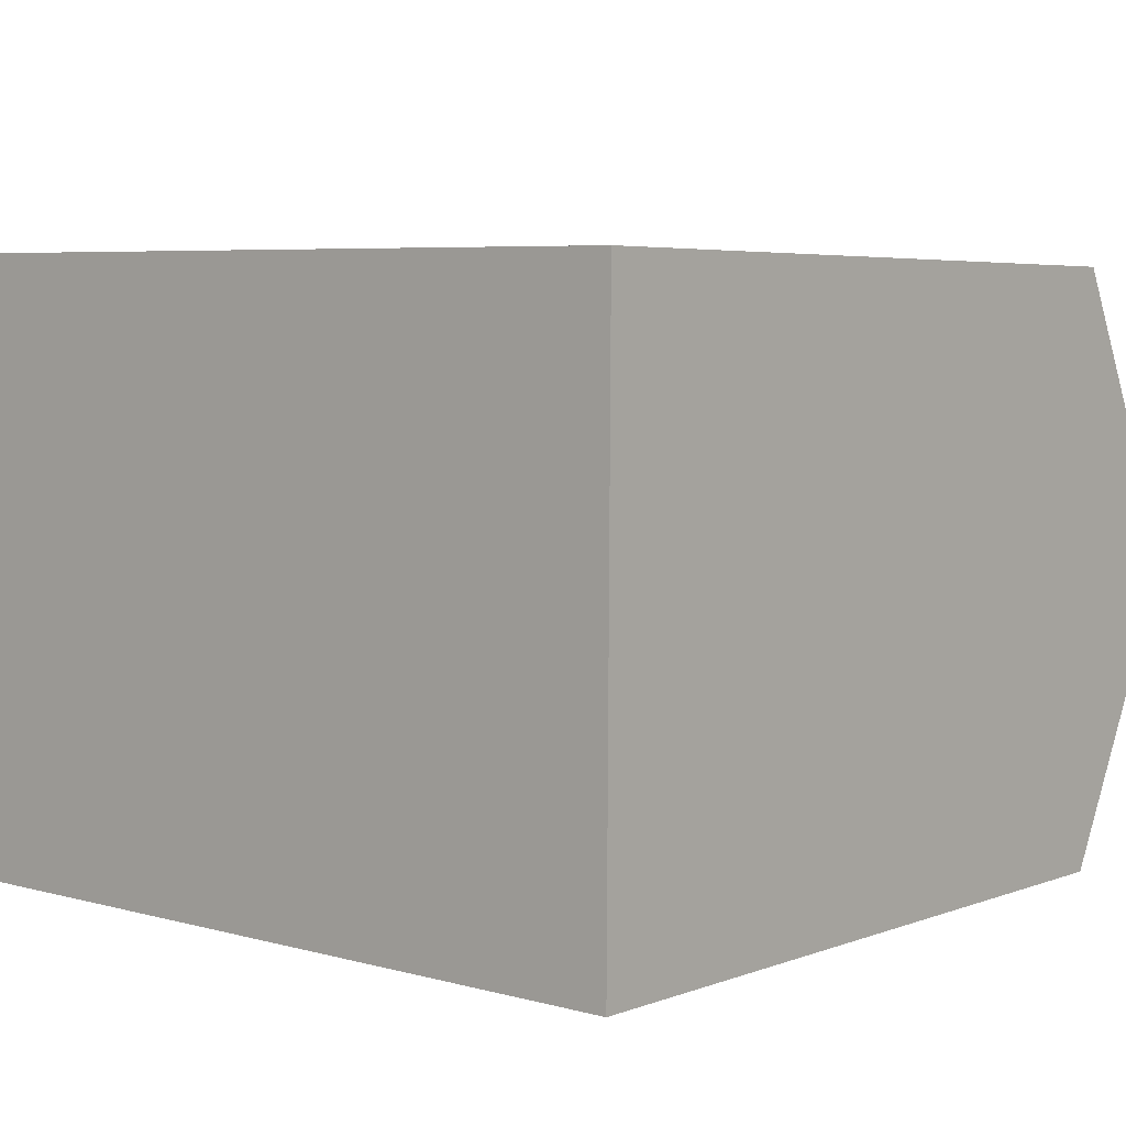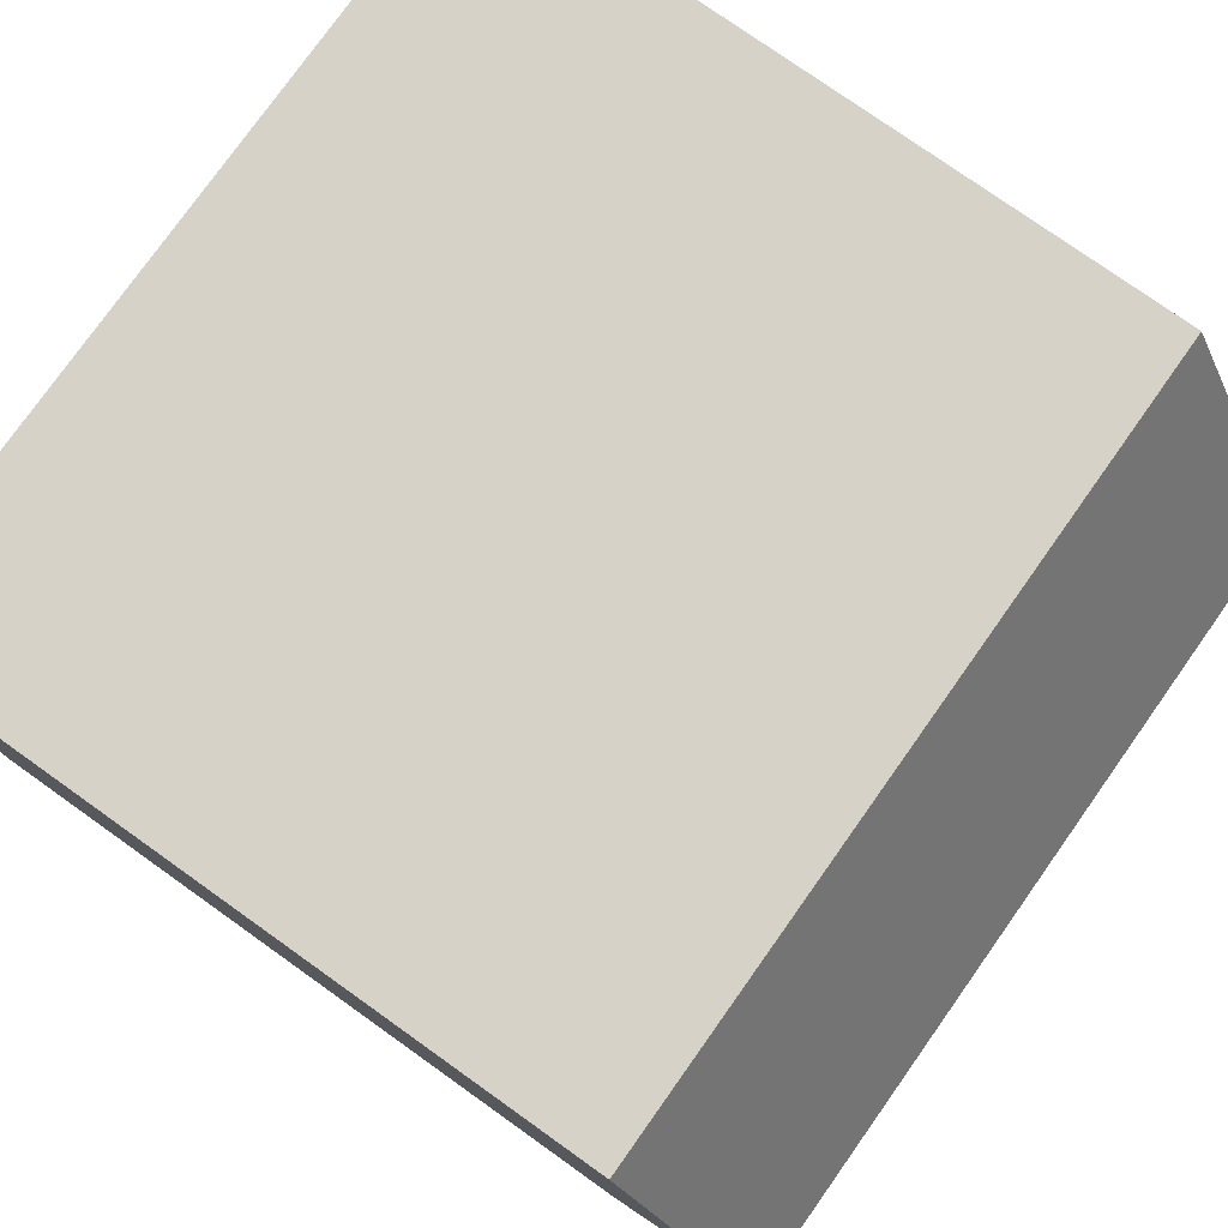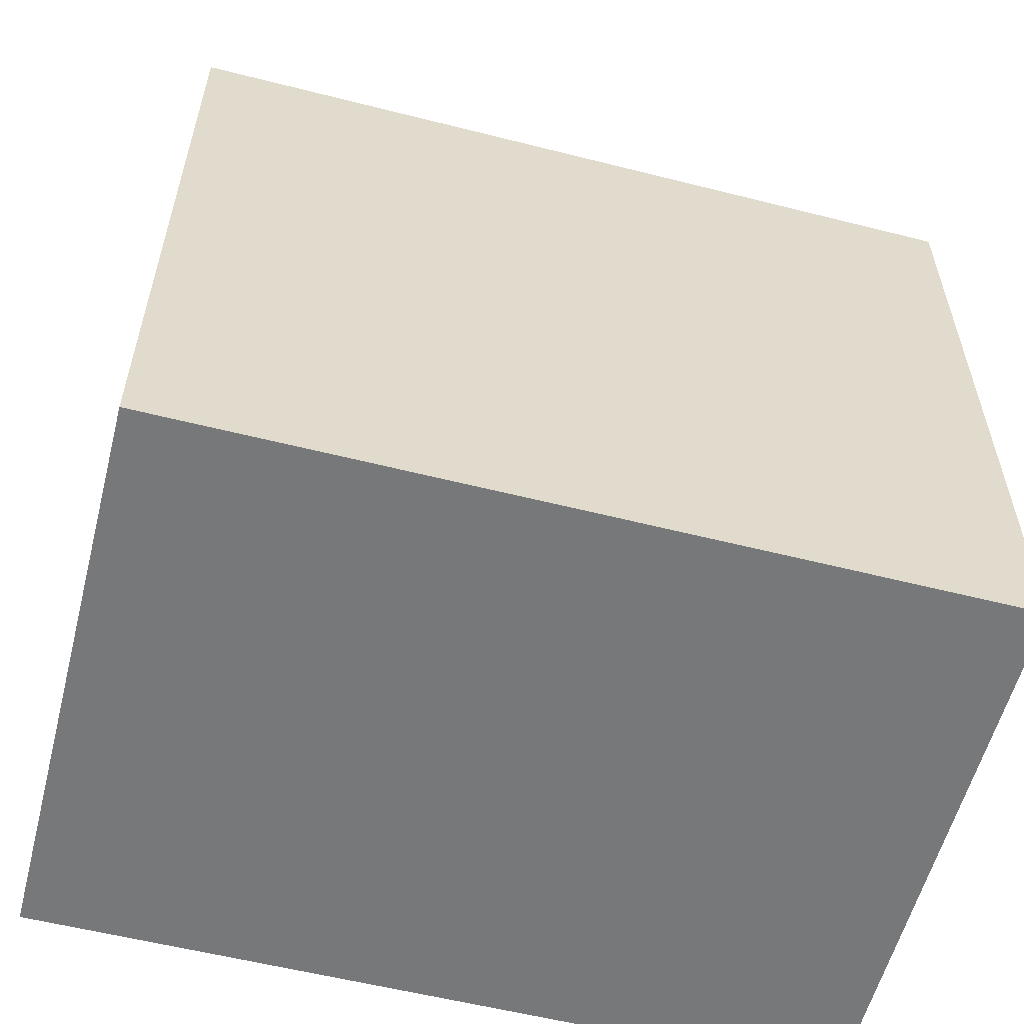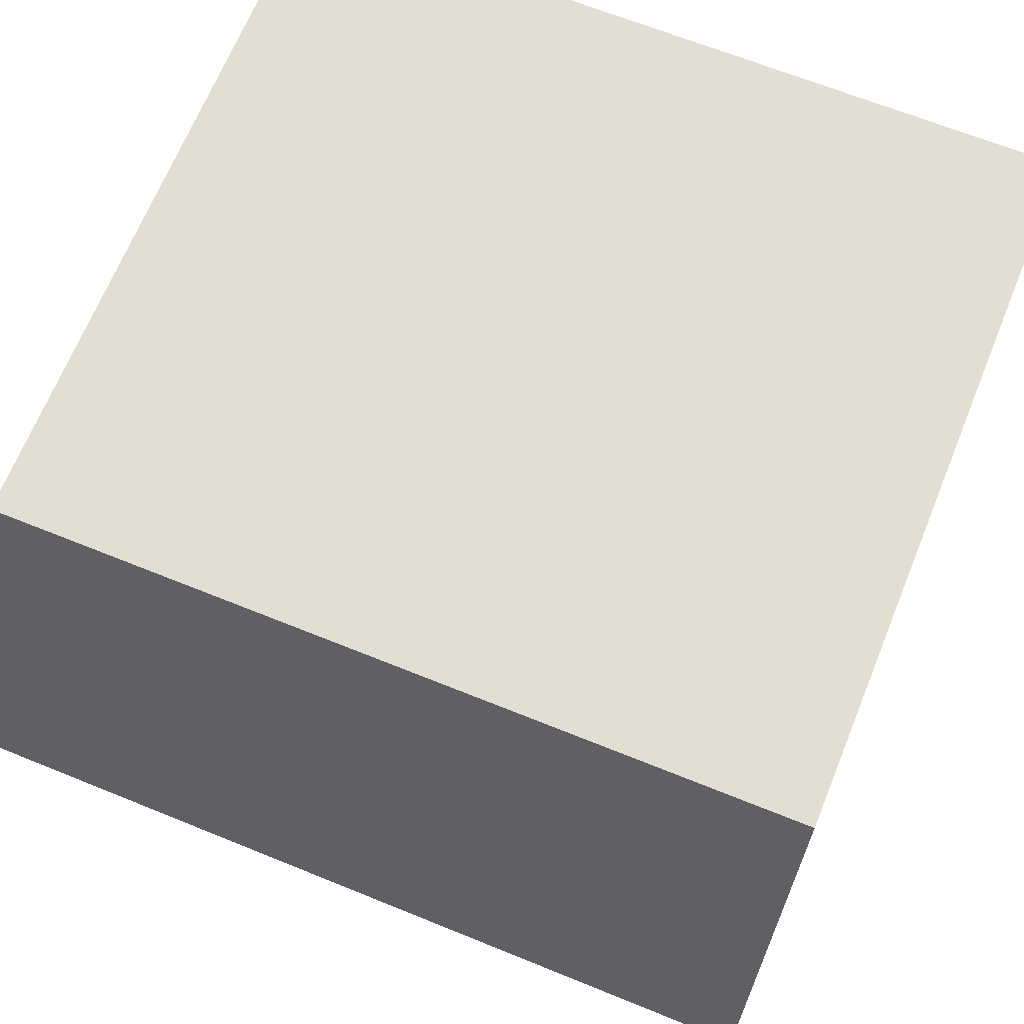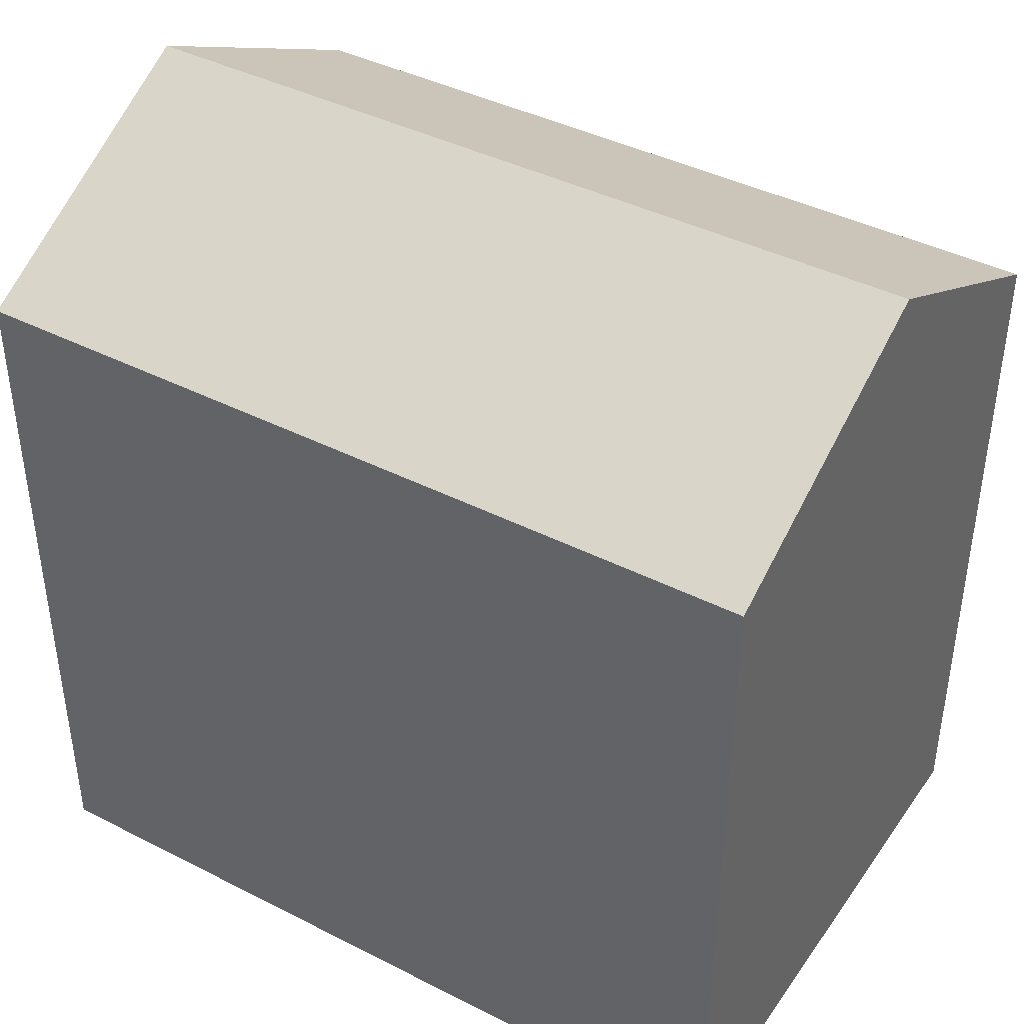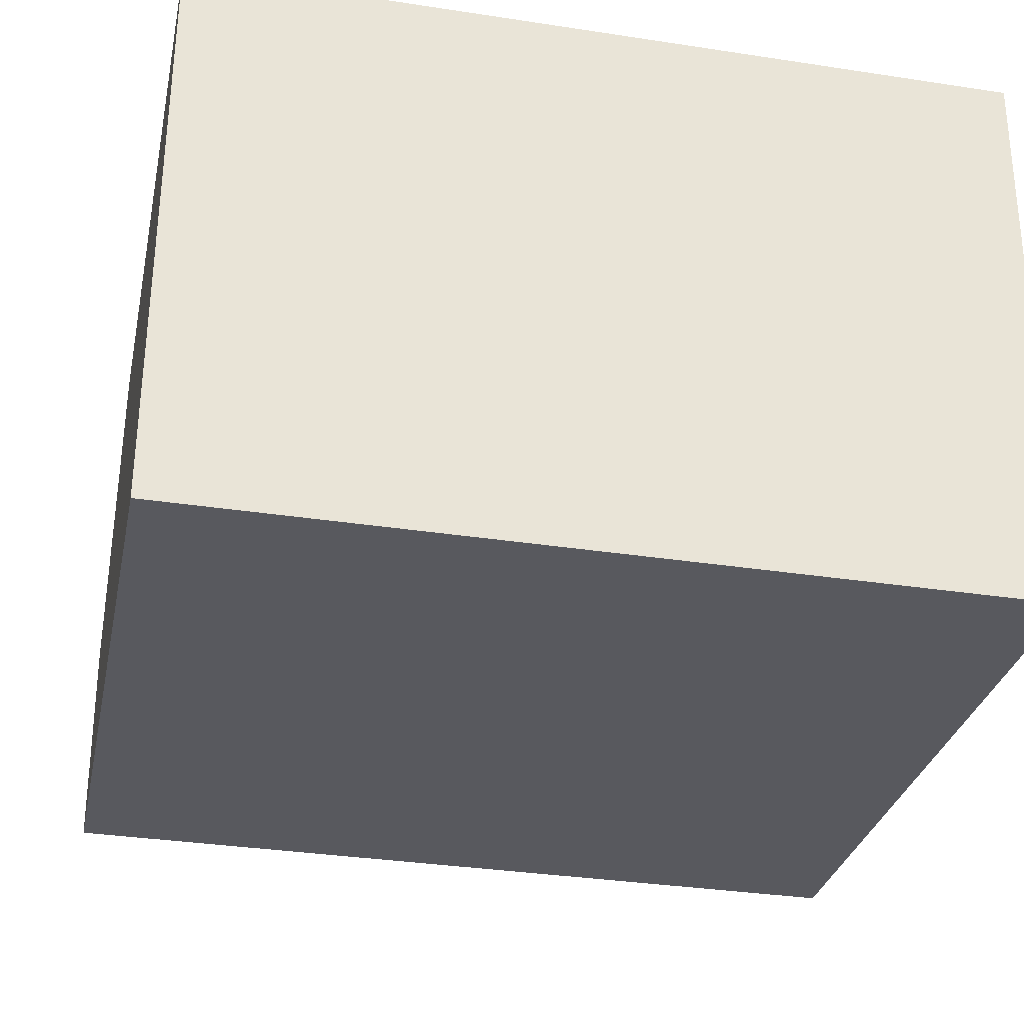
<metadata>
{"format":"obj","ext":"obj","renderer":"f3d","projection":"perspective","resolution":1024,"background":"white","views":[{"elev":4.7,"azim":39.8,"up":"+Z"},{"elev":77.2,"azim":125.4,"up":"+Z"},{"elev":-57.3,"azim":-14.0,"up":"+Y"},{"elev":68.1,"azim":-157.8,"up":"+Z"},{"elev":41.4,"azim":32.4,"up":"+Y"},{"elev":-30.1,"azim":-11.7,"up":"+Z"}]}
</metadata>
<code>
v  0 0 0
v  15.82 -6.684e-16 10.92
v  0.07117 -6.811e-16 11.12
v  15.75 1.273e-17 -0.2079
v  15.79 16.86 5.353
v  0.000298 13.97 -0.0004429
v  0.03595 16.86 5.561
v  15.75 13.97 -0.2083
v  15.82 13.97 10.92
v  0.07147 13.97 11.12
g defaultobject
f 1 2 3
f 2 1 4
f 5 6 7
f 6 5 8
f 9 7 10
f 7 9 5
f 10 1 3
f 1 10 6
f 6 10 7
f 6 4 1
f 4 6 8
f 8 2 4
f 2 8 9
f 9 8 5
f 2 10 3
f 10 2 9

</code>
